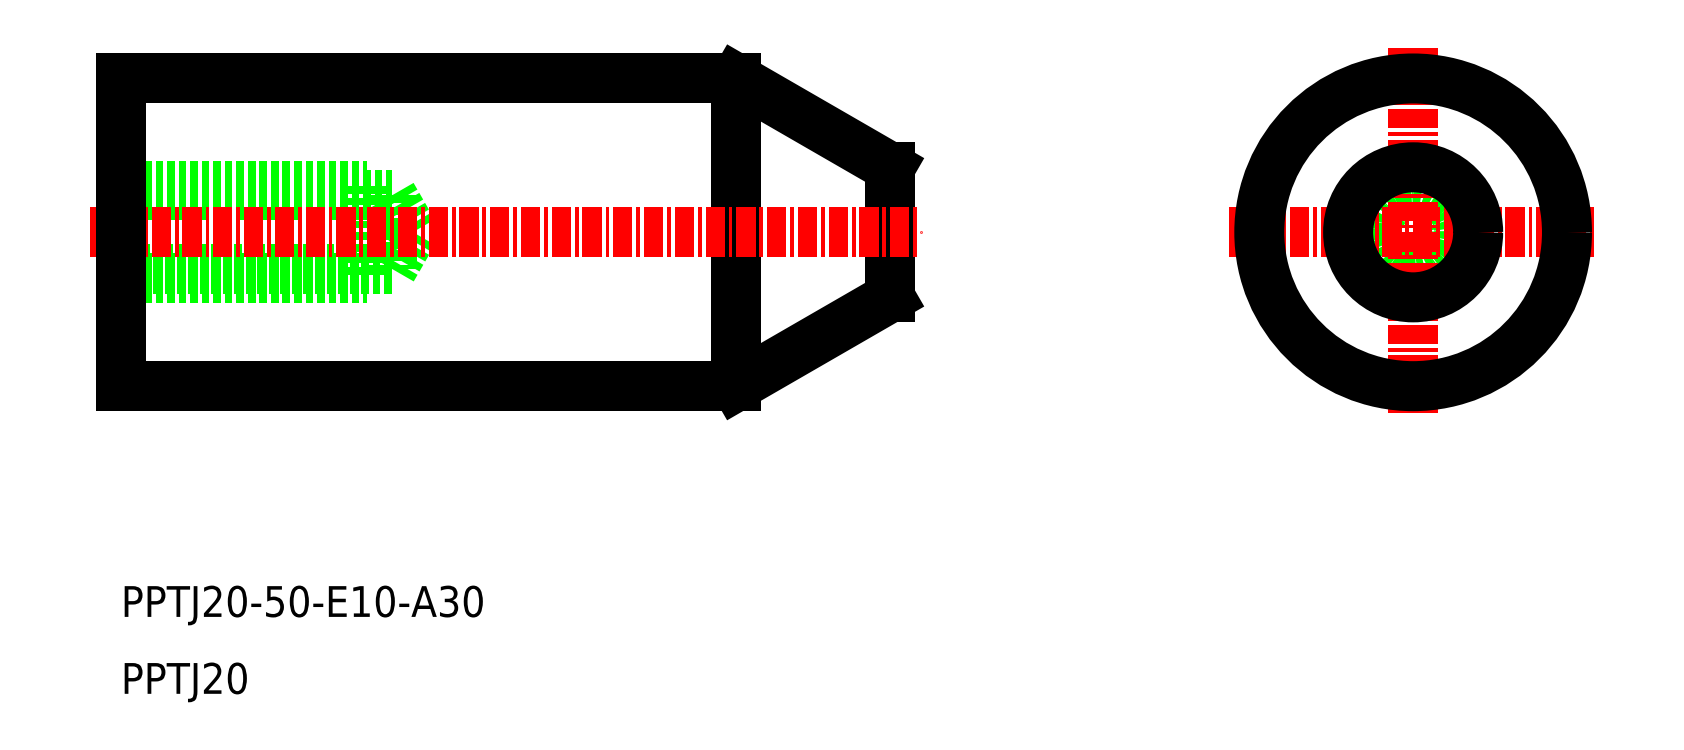
<metadata>
{"format":"dxf","ext":"dxf","renderer":"ezdxf+matplotlib","layout":"modelspace","background":"white","min_lineweight":24,"dpi":150}
</metadata>
<code>
0
SECTION
2
ENTITIES
0
CIRCLE
8
0
10
-873.6
20
-737.7
30
0
40
2.4
0
CIRCLE
8
0
10
-873.6
20
-737.7
30
0
40
3
0
LINE
8
0
10
-917.6
20
-747.7
30
0
11
-907.6
21
-742
31
0
0
LINE
8
0
10
-917.6
20
-727.7
30
0
11
-907.6
21
-733.5
31
0
0
LINE
8
0
10
-957.6
20
-734.7
30
0
11
-941.6
21
-734.7
31
0
0
LINE
8
0
10
-938.6
20
-737.7
30
0
11
-939.9
21
-740.1
31
0
0
LINE
8
0
10
-939.9
20
-735.3
30
0
11
-938.6
21
-737.7
31
0
0
LINE
8
0
10
-939.9
20
-735.3
30
0
11
-939.9
21
-740.1
31
0
0
LINE
8
0
10
-939.9
20
-740.1
30
0
11
-957.6
21
-740.1
31
0
0
LINE
8
0
10
-957.6
20
-735.3
30
0
11
-939.9
21
-735.3
31
0
0
LINE
8
0
10
-957.6
20
-740.7
30
0
11
-941.6
21
-740.7
31
0
0
LINE
8
0
10
-941.6
20
-734.7
30
0
11
-941.6
21
-740.7
31
0
0
LINE
8
0
10
-917.6
20
-747.7
30
0
11
-917.6
21
-727.7
31
0
0
LINE
8
0
10
-907.6
20
-742
30
0
11
-907.6
21
-733.5
31
0
0
TEXT
8
0
10
-957.6
20
-767.7
30
0
40
2
1
PPTJ20
0
LINE
8
0
10
-957.6
20
-727.7
30
0
11
-917.6
21
-727.7
31
0
0
LINE
8
0
10
-957.6
20
-747.7
30
0
11
-917.6
21
-747.7
31
0
0
LINE
8
CENTER
10
-959.6
20
-737.7
30
0
11
-905.6
21
-737.7
31
0
0
TEXT
8
0
10
-957.6
20
-762.7
30
0
40
2
1
PPTJ20-50-E10-A30
0
LINE
8
0
10
-957.6
20
-747.7
30
0
11
-957.6
21
-727.7
31
0
0
LINE
8
CENTER
10
-885.6
20
-737.7
30
0
11
-861.6
21
-737.7
31
0
0
LINE
8
CENTER
10
-873.6
20
-725.7
30
0
11
-873.6
21
-749.7
31
0
0
CIRCLE
8
0
10
-873.6
20
-737.7
30
0
40
4.226
0
CIRCLE
8
0
10
-873.6
20
-737.7
30
0
40
10
0
ENDSEC
0
EOF

</code>
